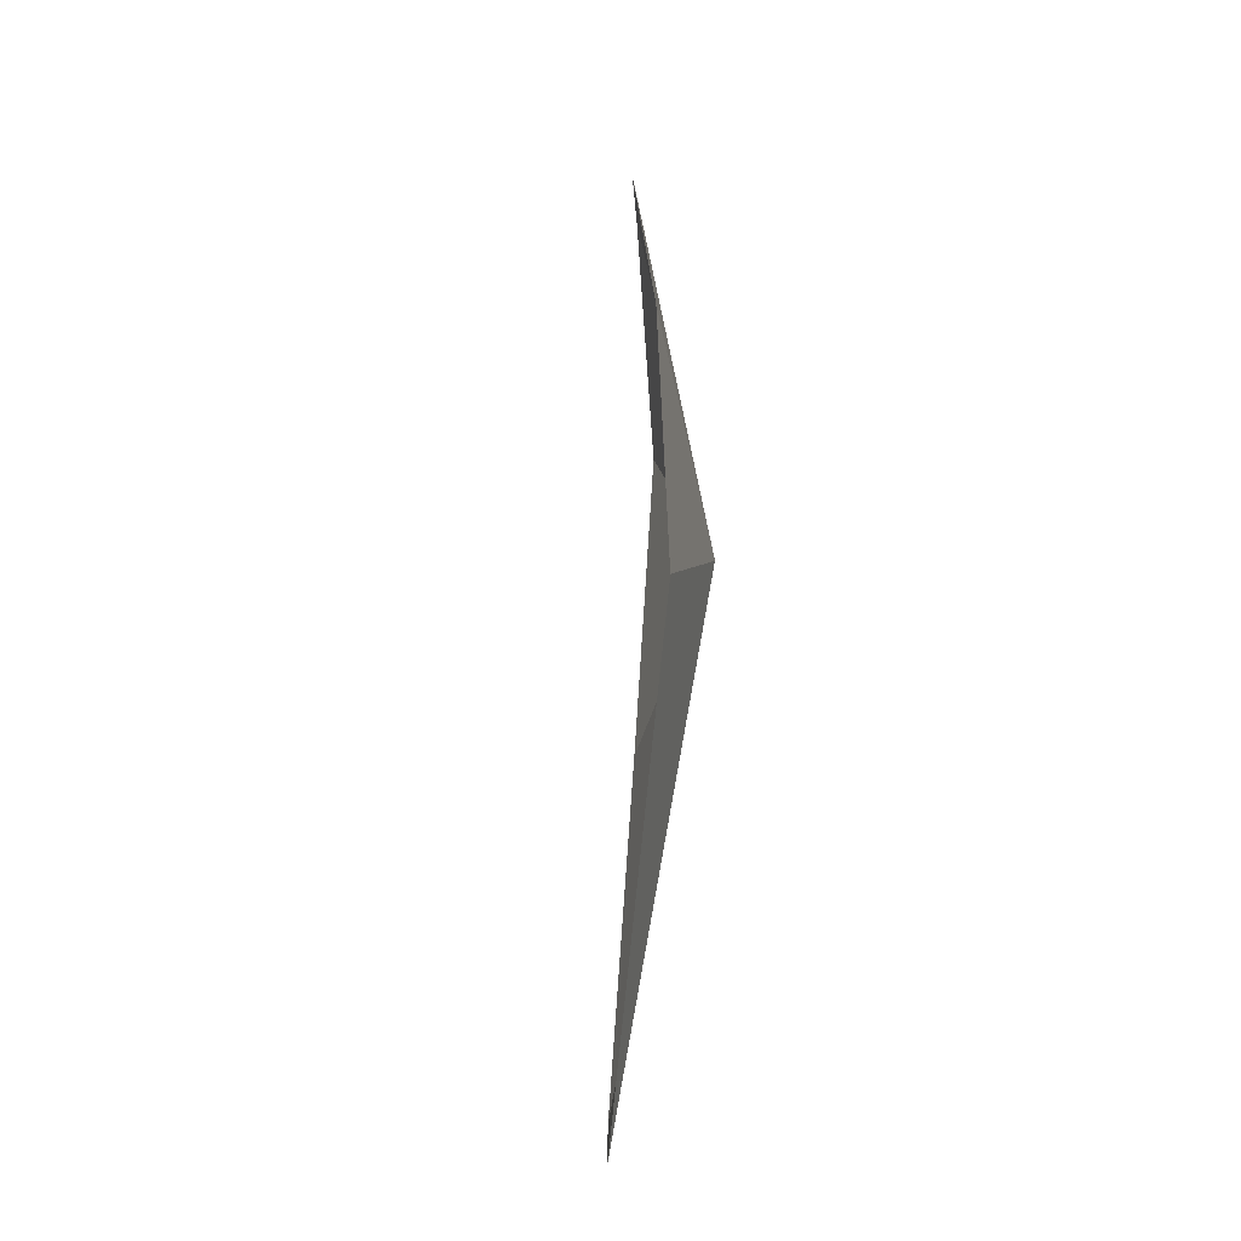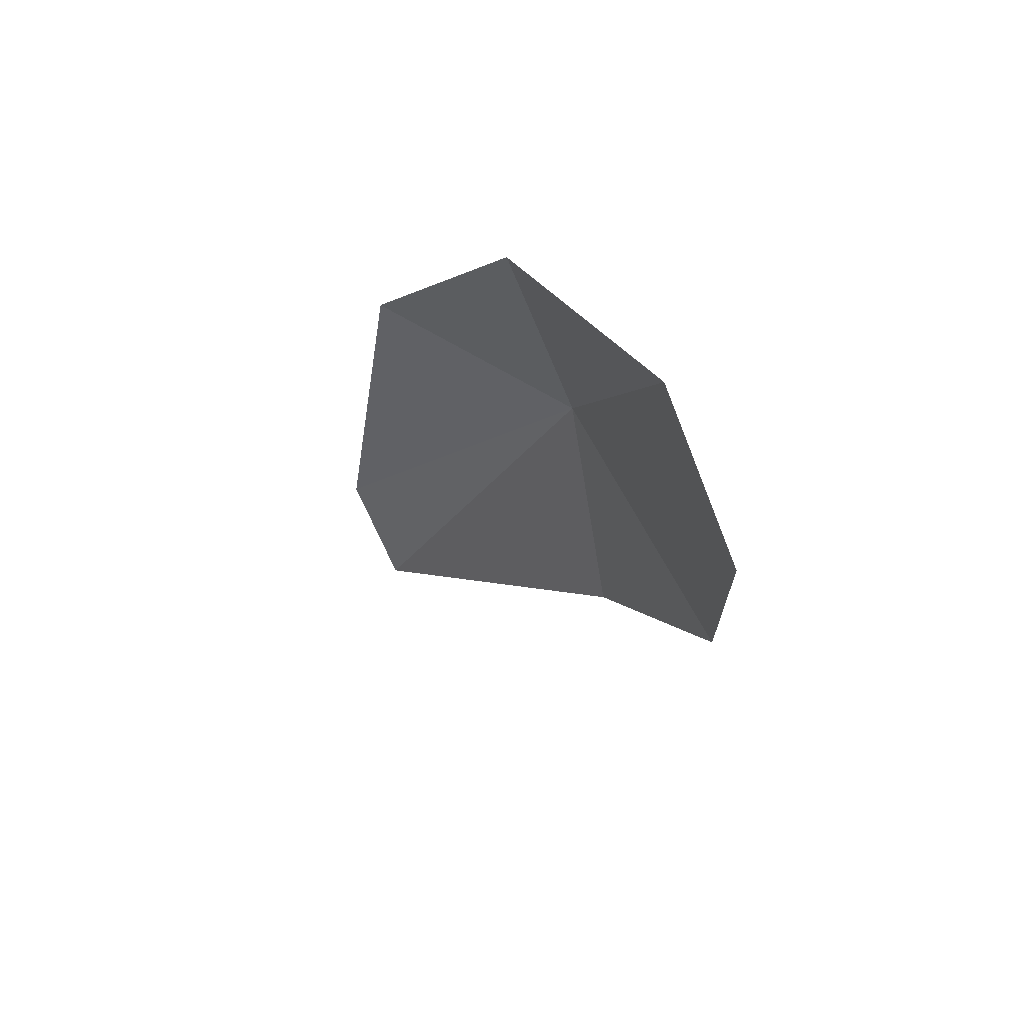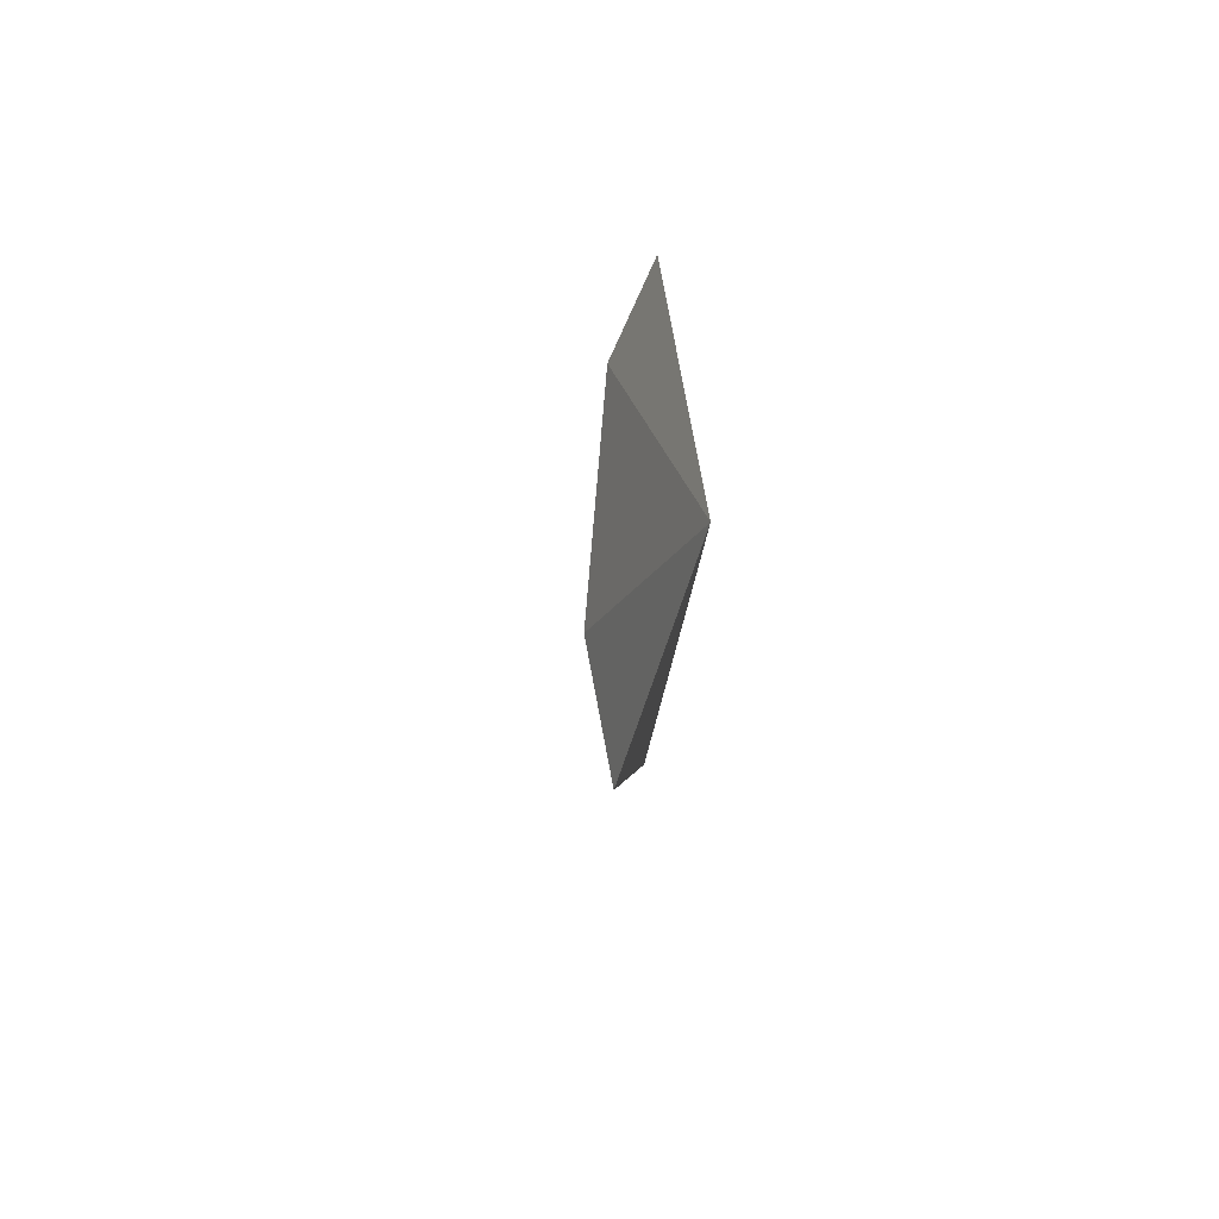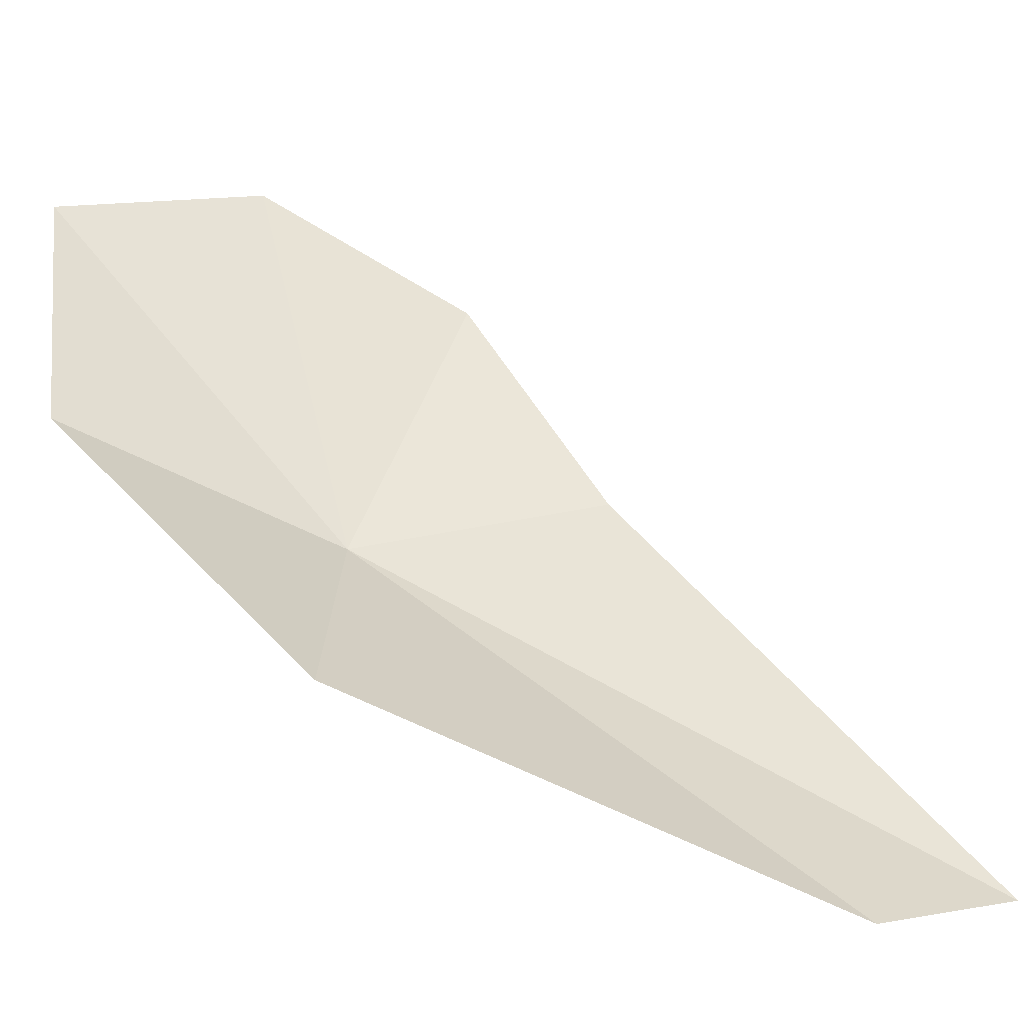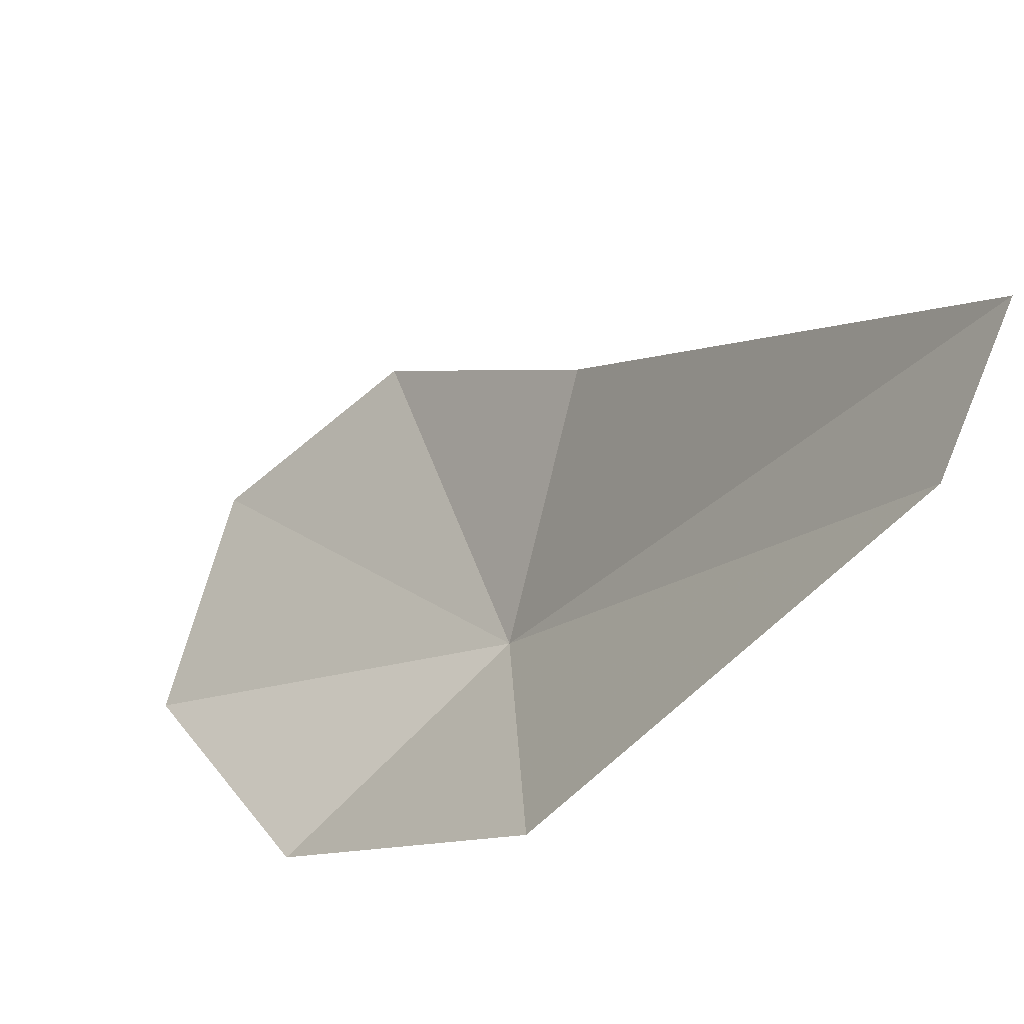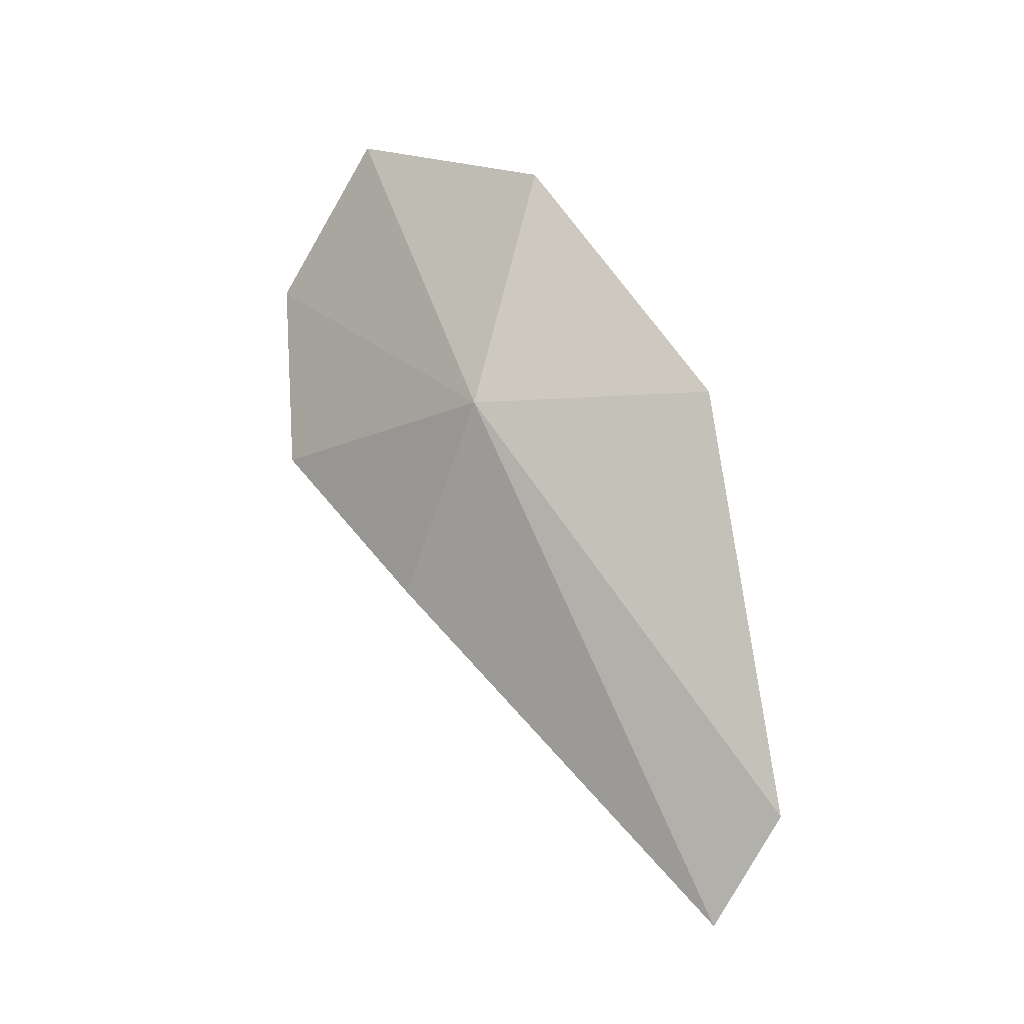
<metadata>
{"format":"obj","ext":"obj","renderer":"f3d","projection":"perspective","resolution":1024,"background":"white","views":[{"elev":-54.6,"azim":158.3,"up":"+Z"},{"elev":58.4,"azim":119.1,"up":"+Z"},{"elev":44.3,"azim":163.8,"up":"+Z"},{"elev":-72.4,"azim":68.3,"up":"+Y"},{"elev":-61.0,"azim":140.8,"up":"+Y"},{"elev":-5.5,"azim":-80.1,"up":"+Z"}]}
</metadata>
<code>
v -29.73 13.17 21.95
v -27.76 16.17 21.51
v -27.42 16.39 23.99
v -28.03 15.05 25.89
v -29.3 12.44 25.03
v -29.95 10.14 21.98
v -29.95 9.321 16.73
v -29.61 10.17 15.37
v -28.67 14.29 19.58
f 1 3 2
f 1 4 3
f 1 6 5
f 1 7 6
f 1 8 7
f 1 9 8
f 1 5 4
f 1 2 9

</code>
